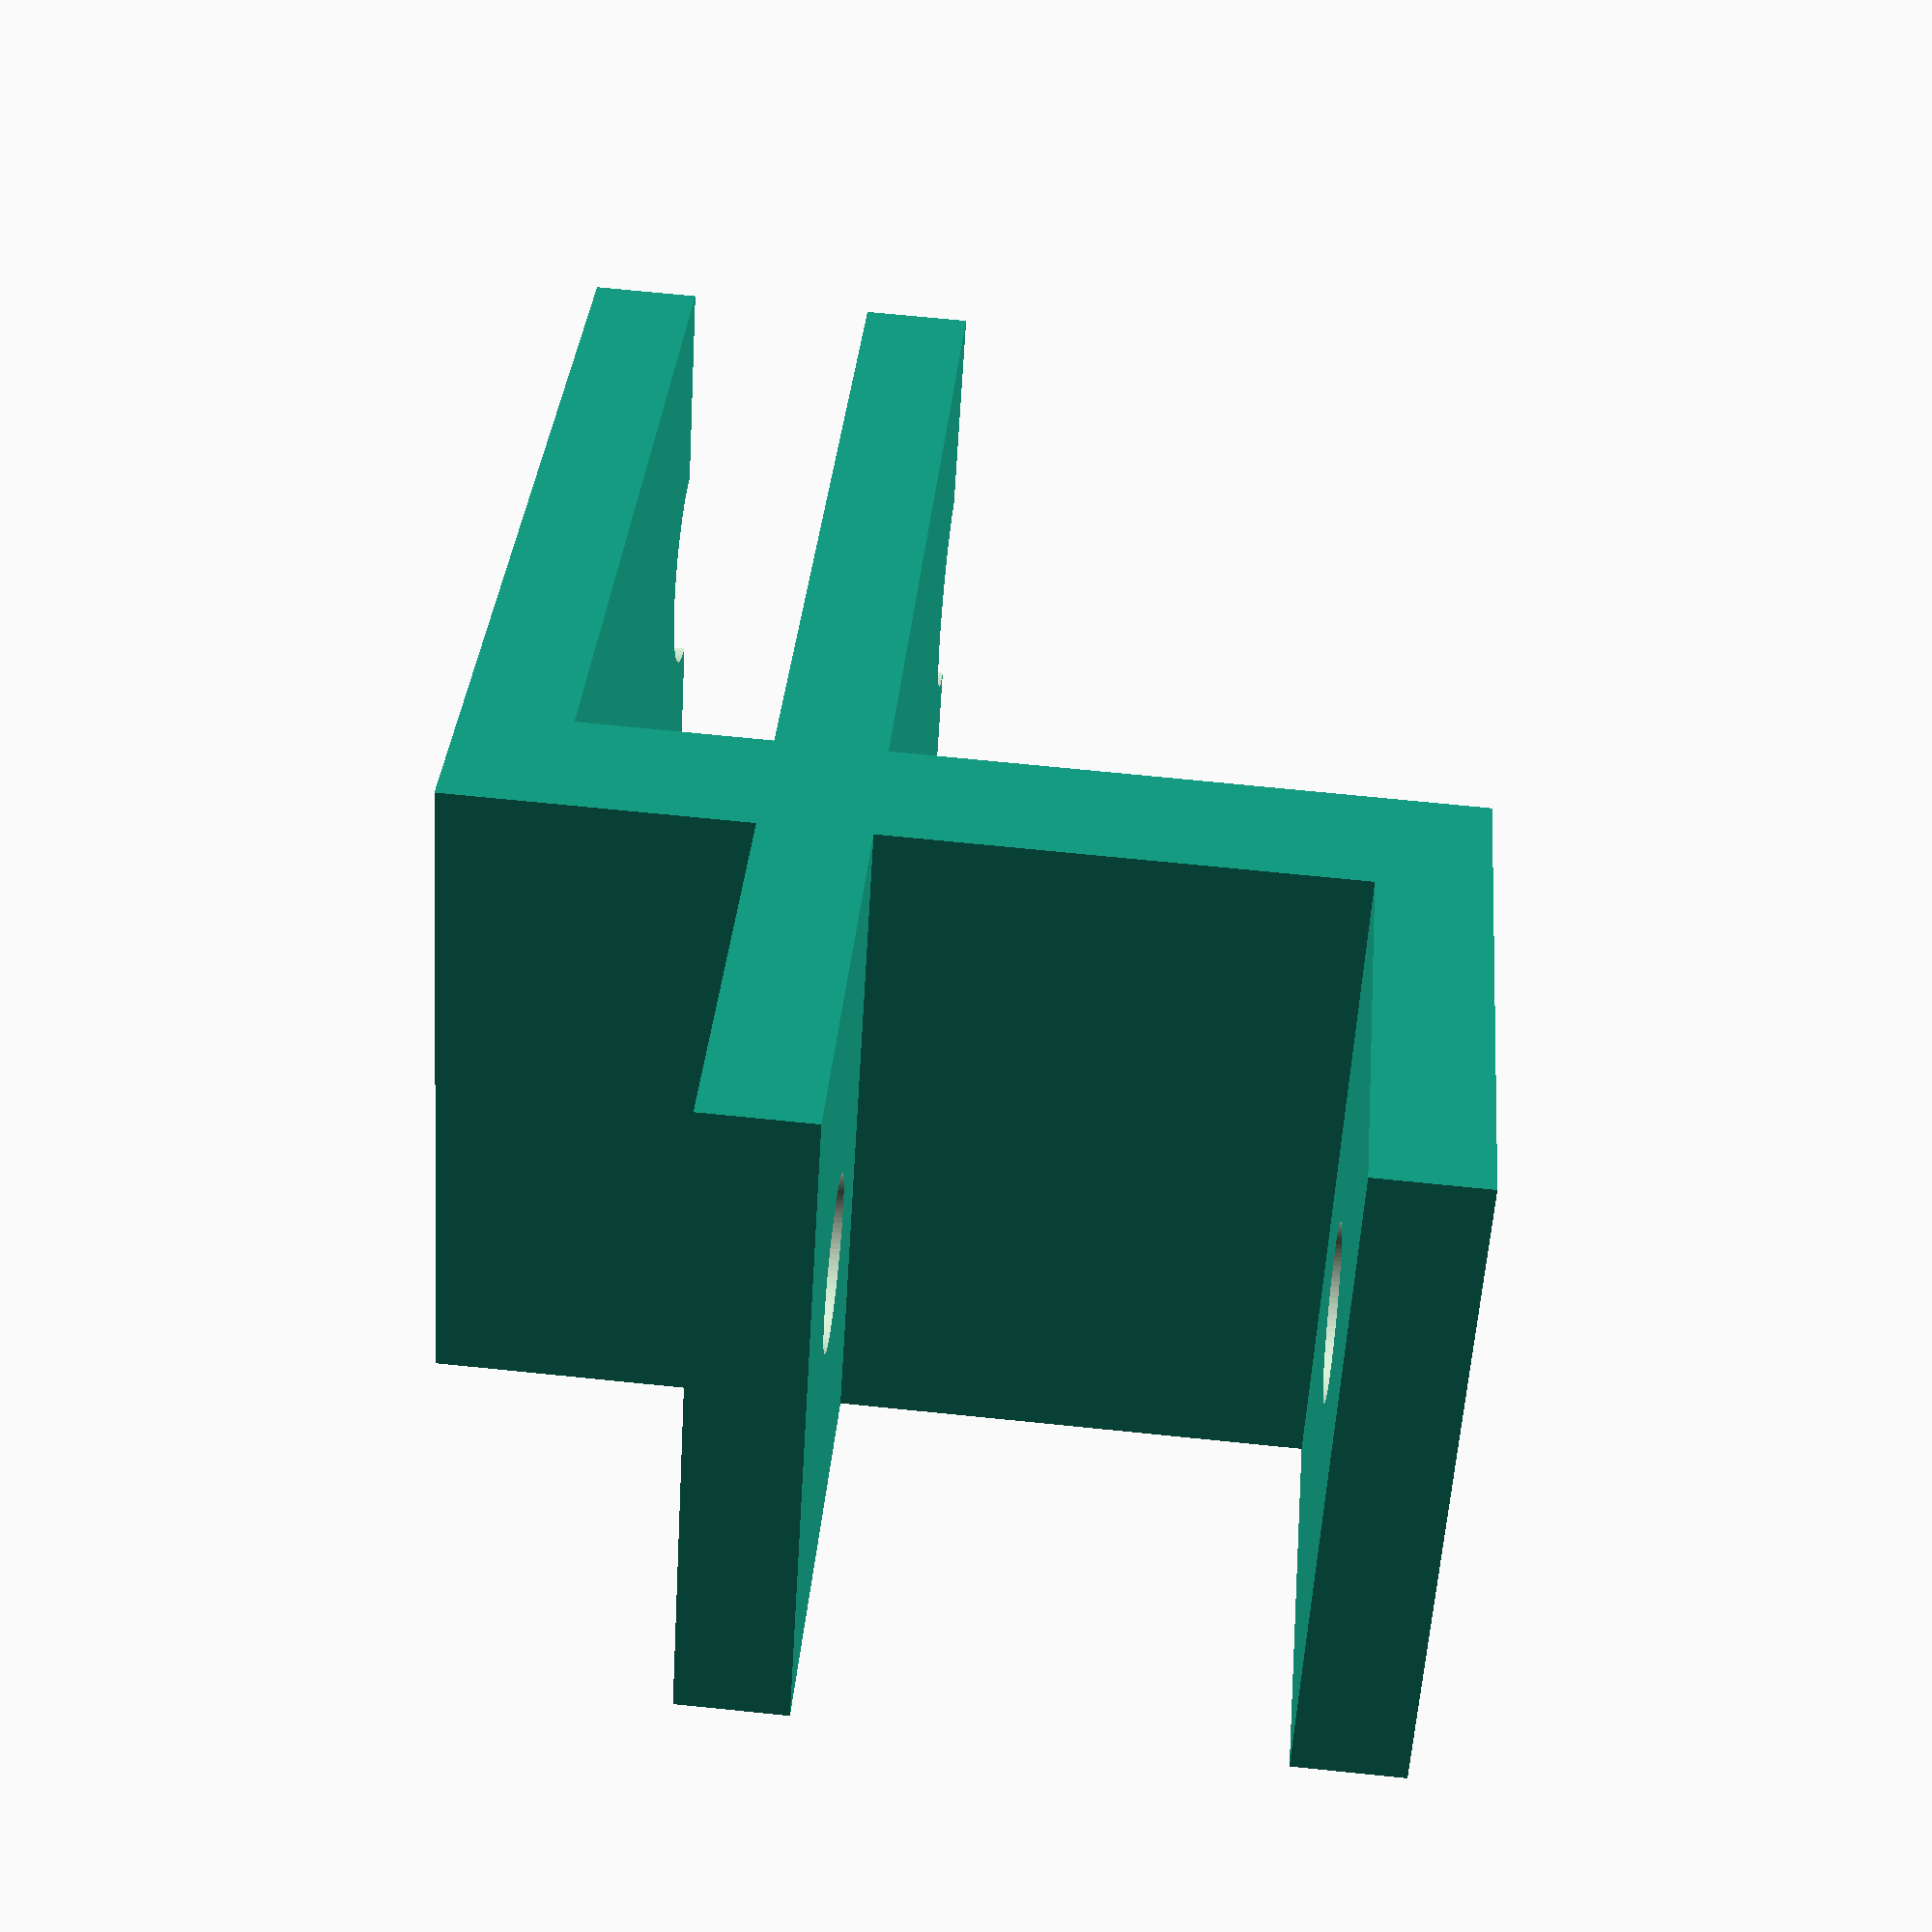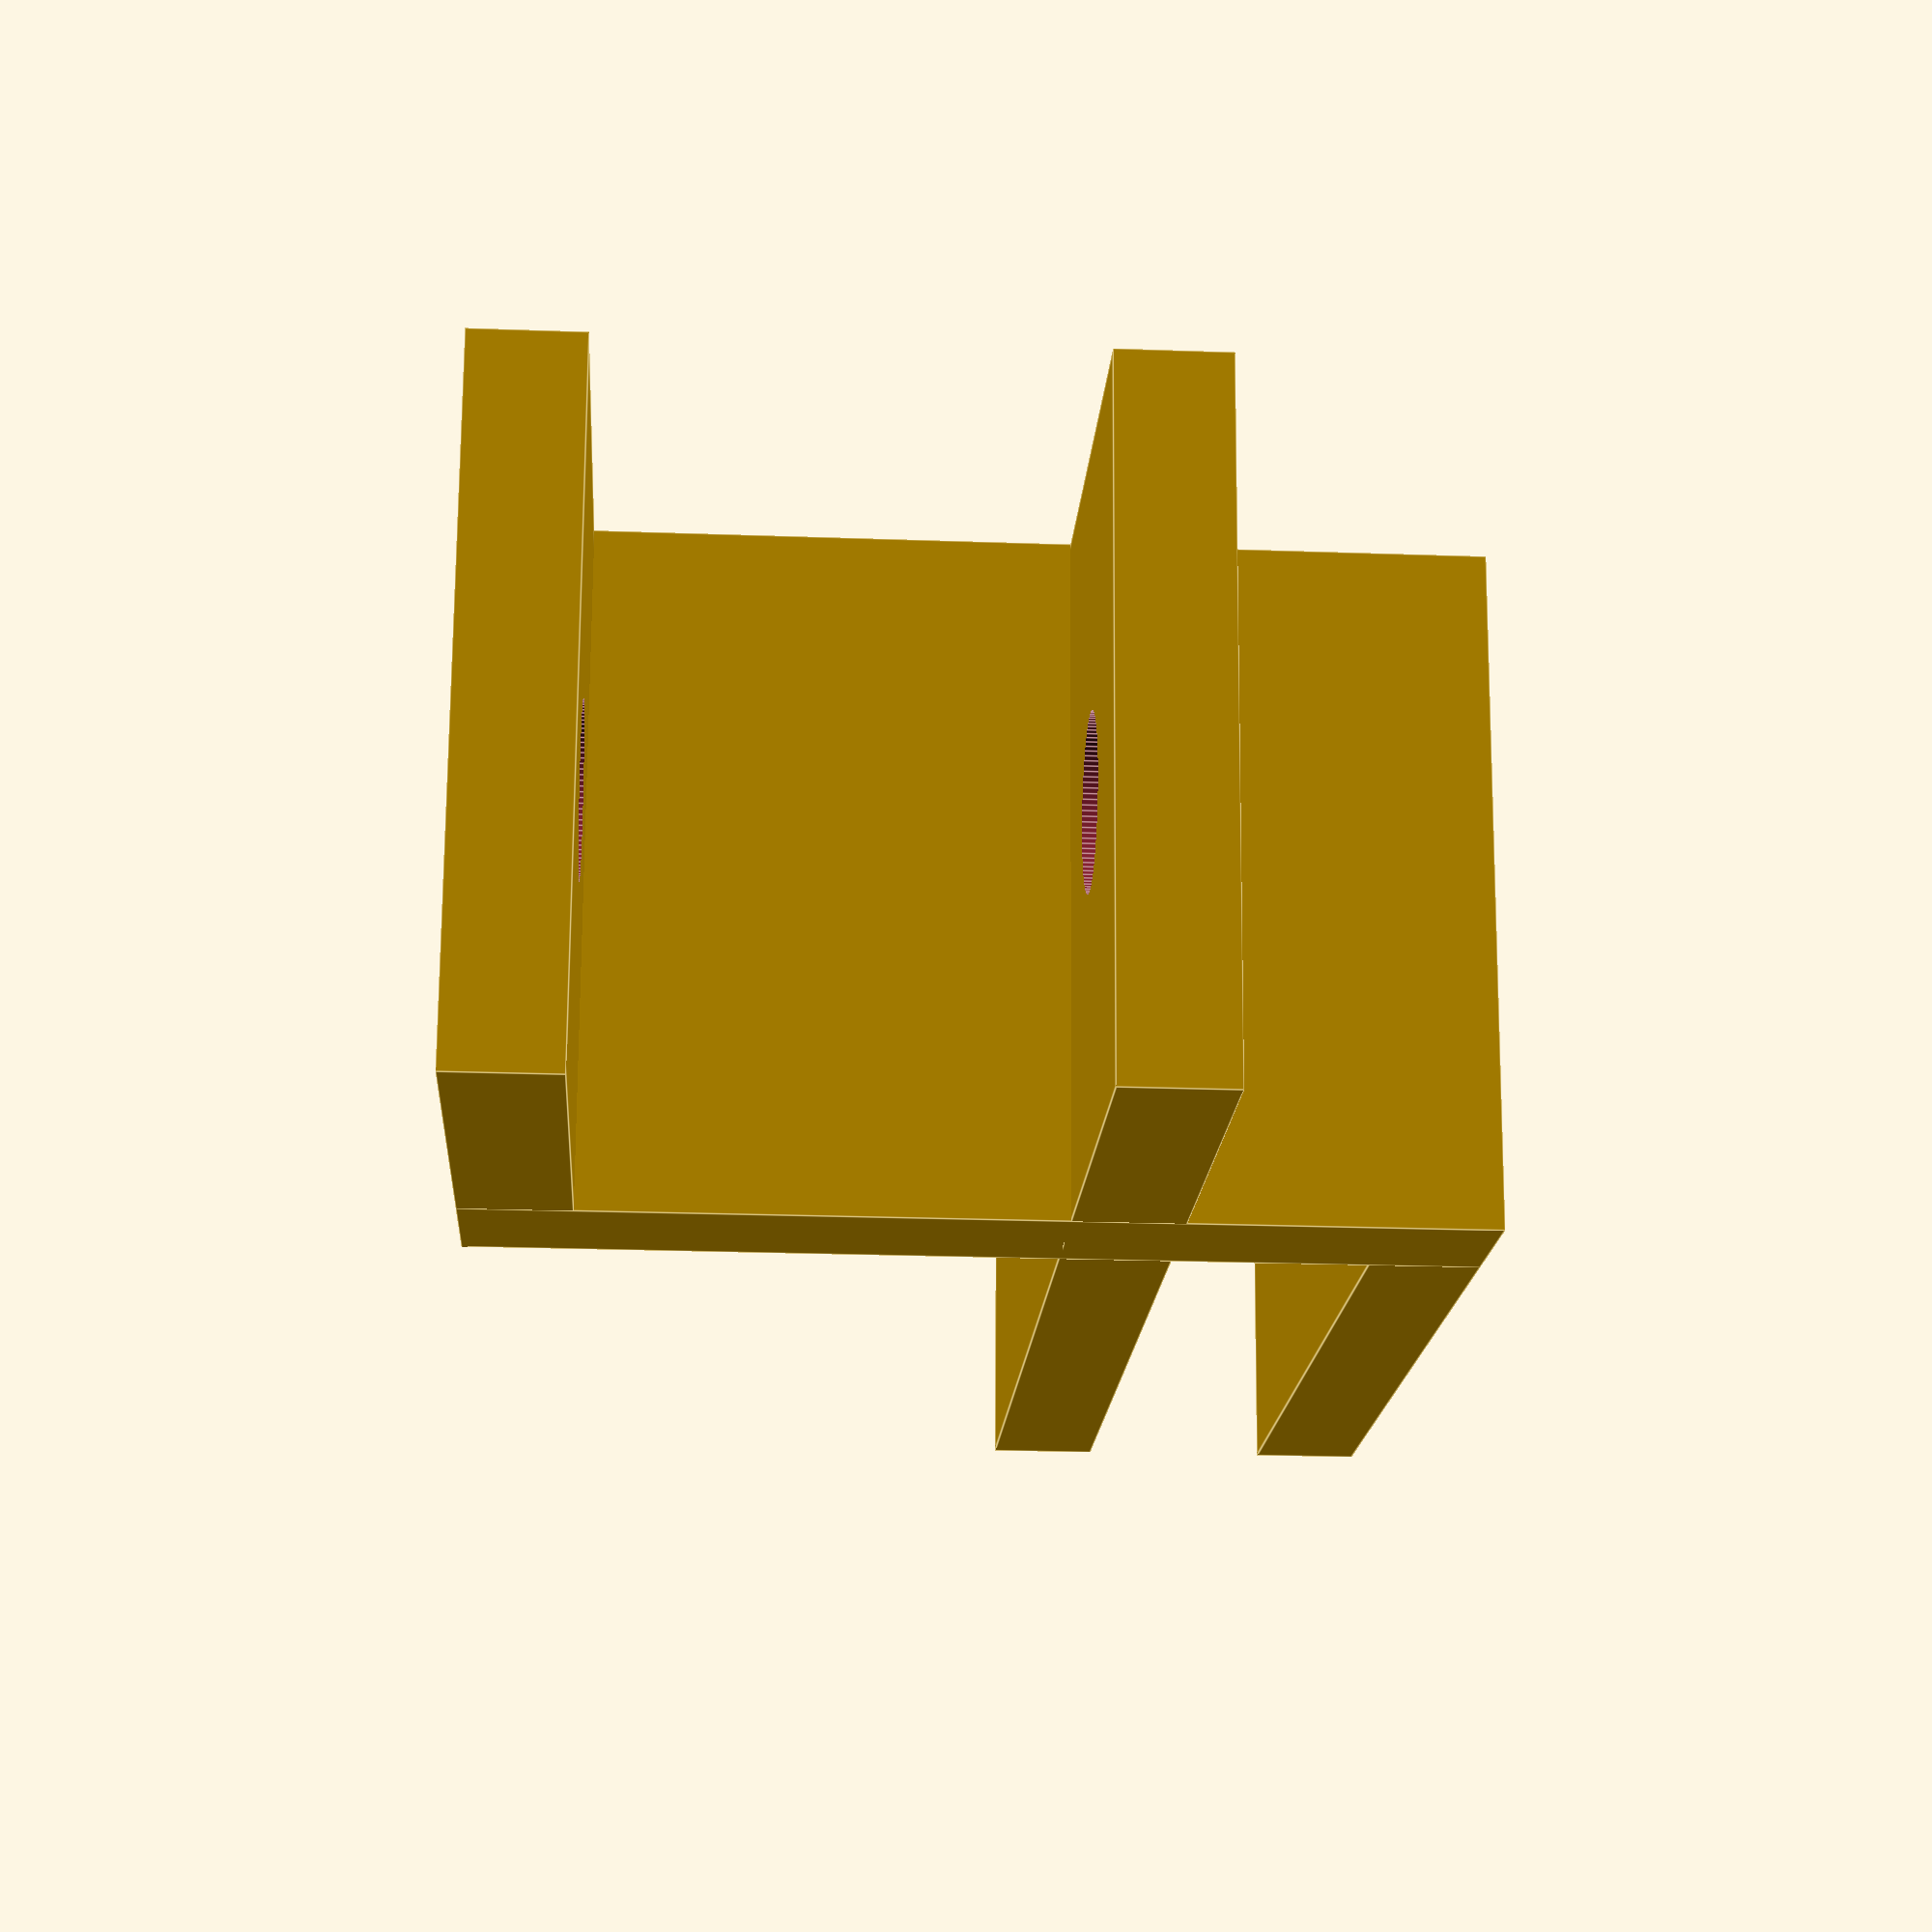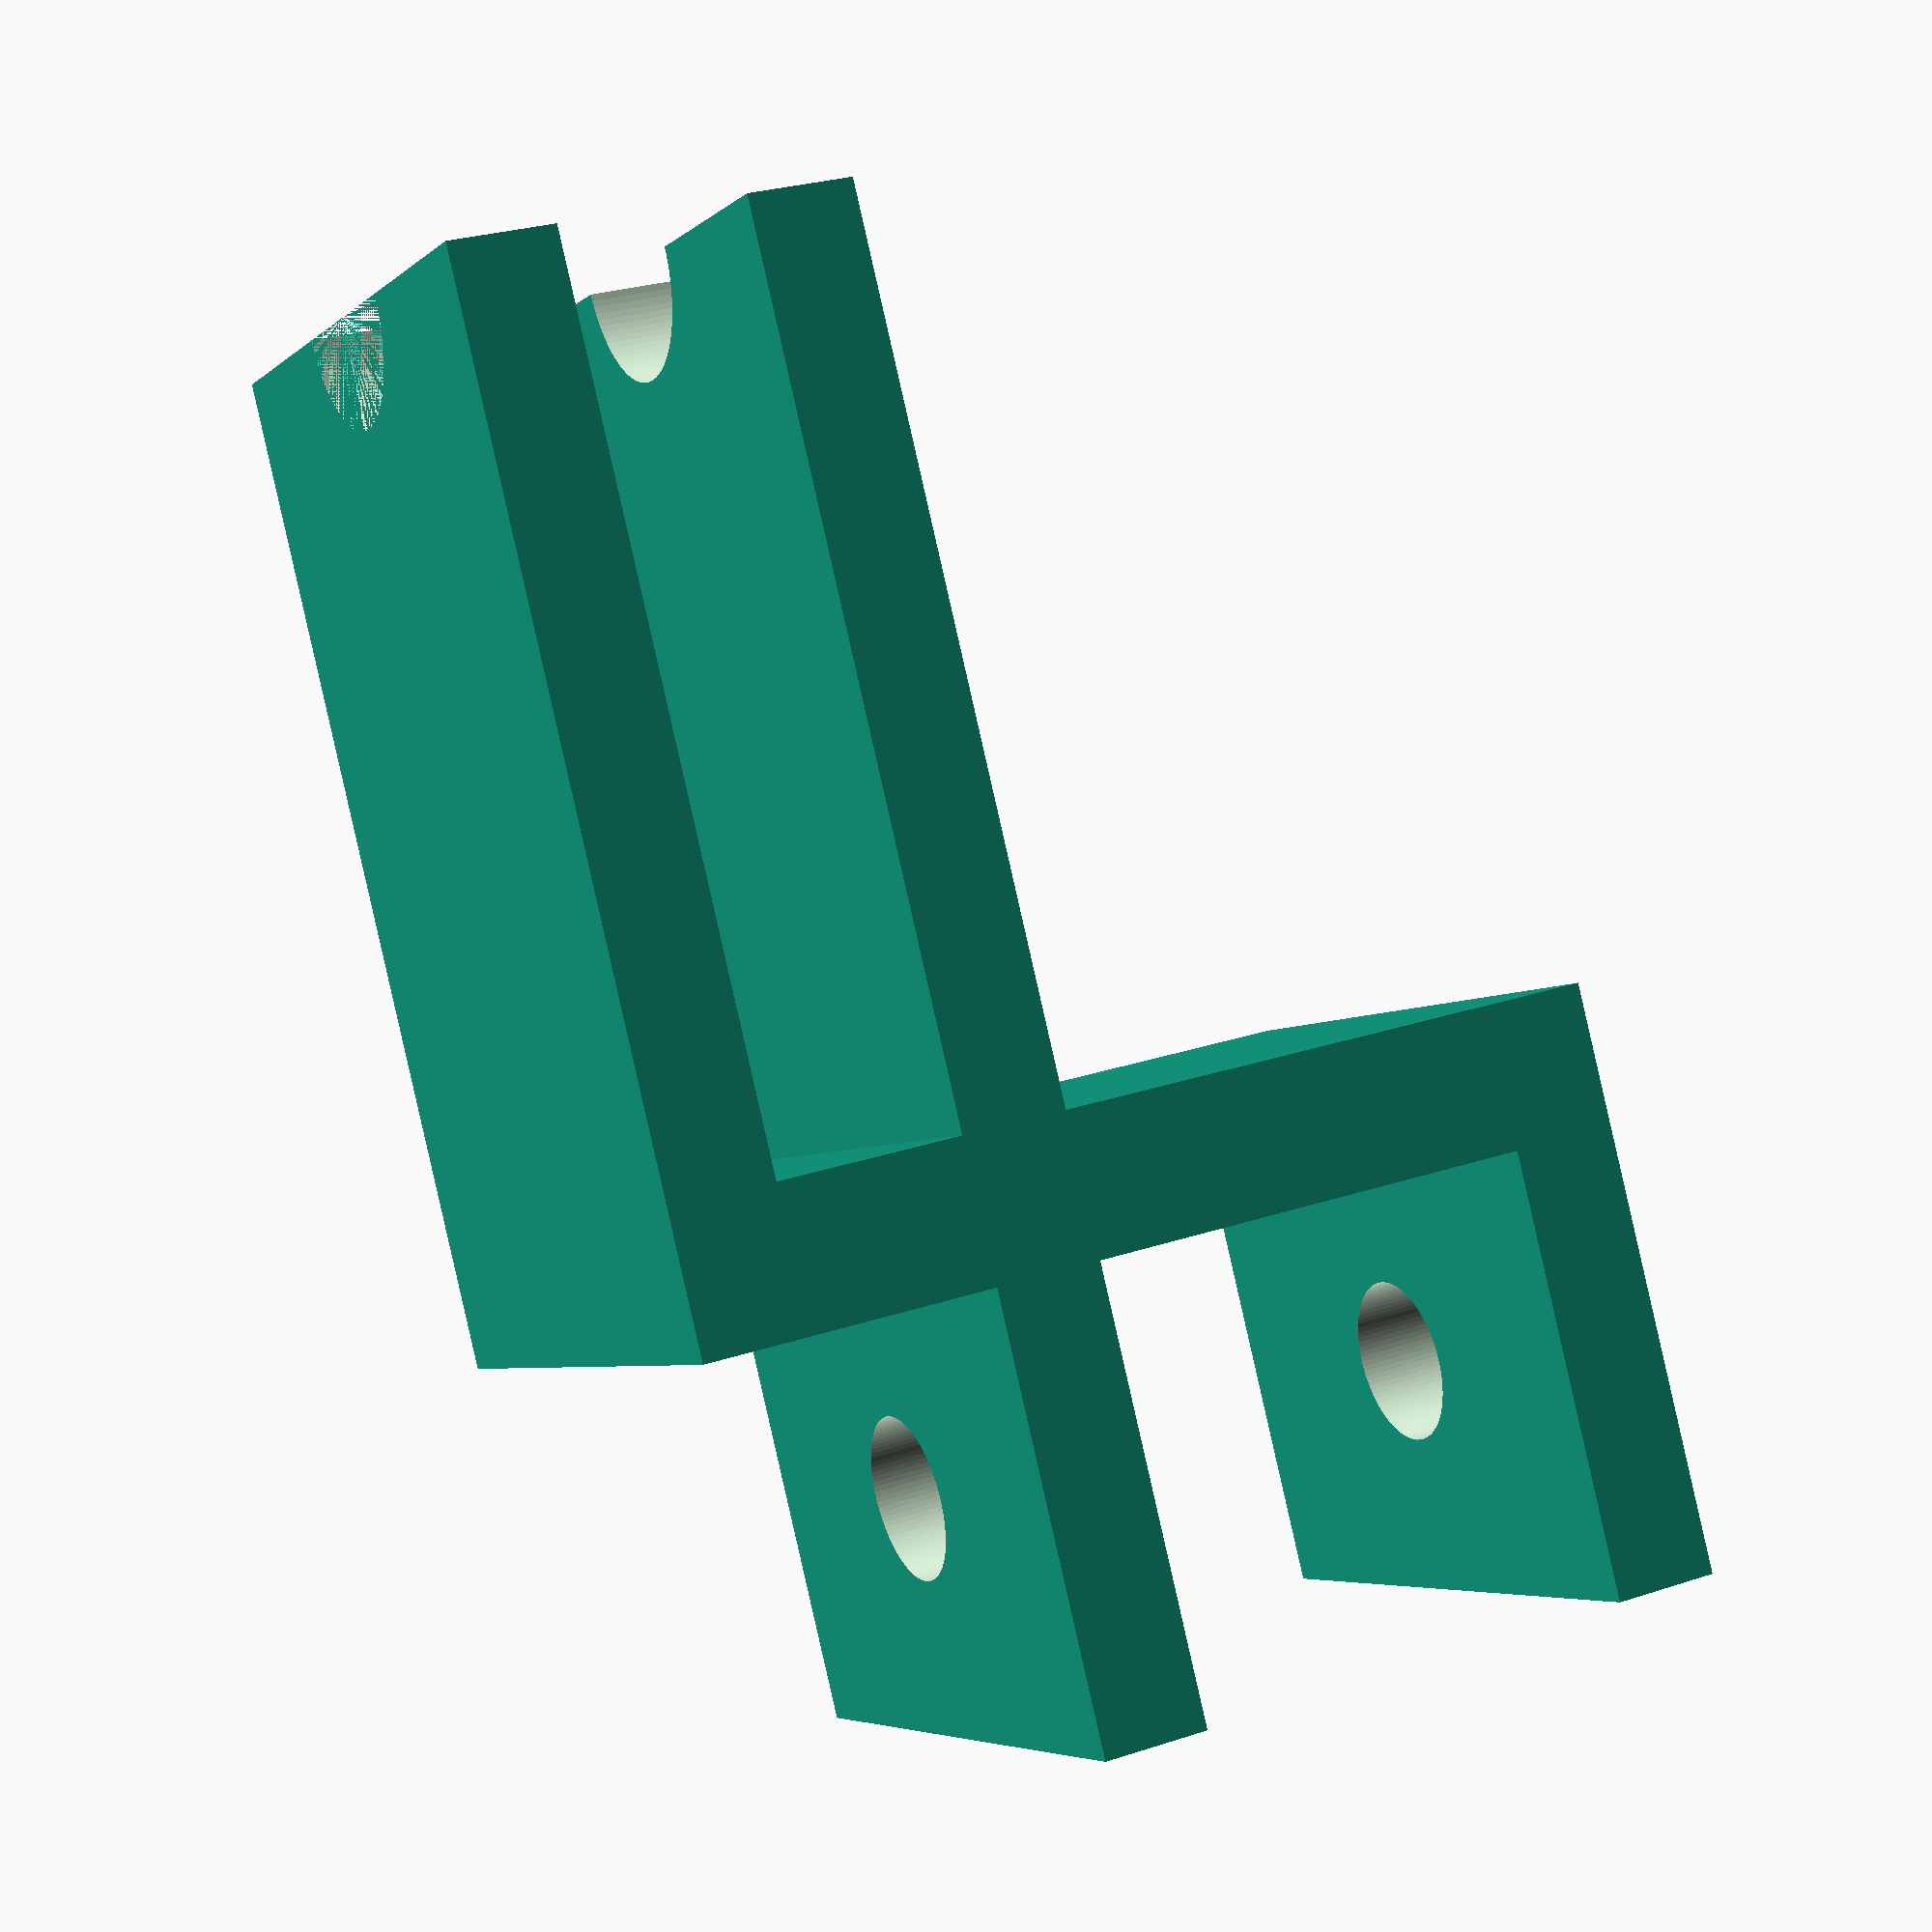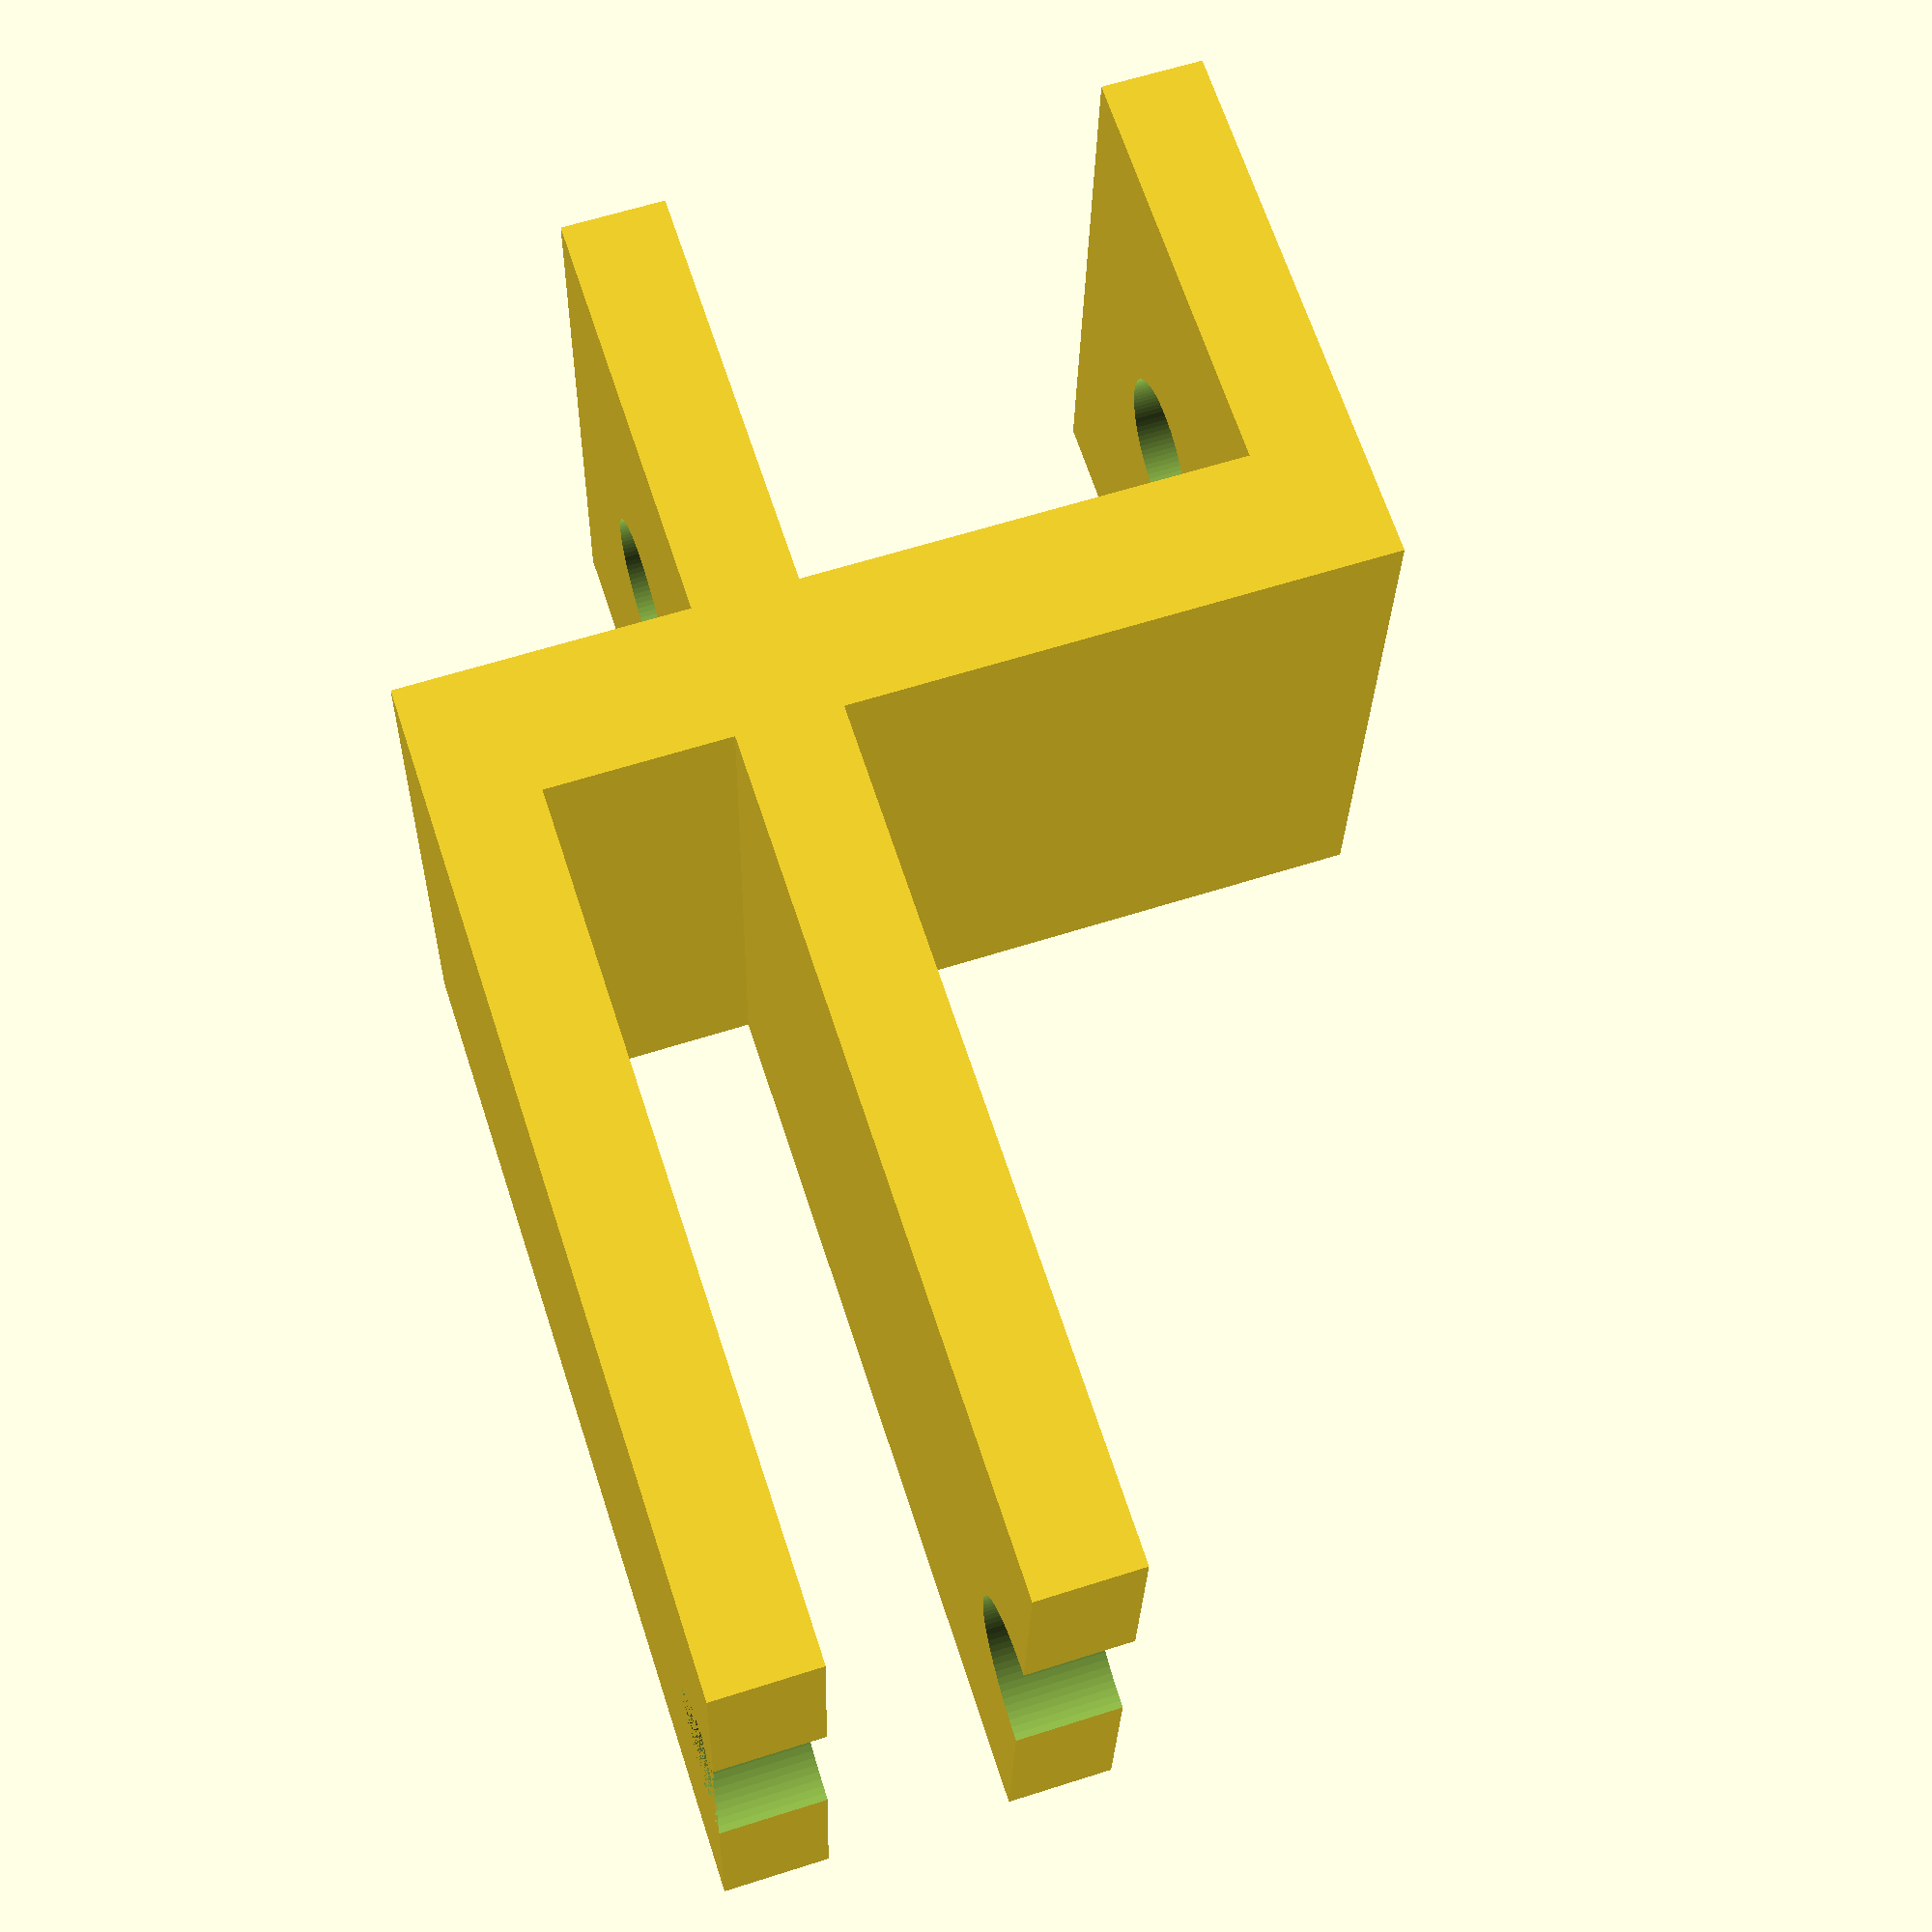
<openscad>
$fn=100;

thickness=4;
widthMid=7;
wide=25;

difference() {
    union() {
        cube([wide,70/2,thickness]);
        translate([0,0,thickness+widthMid]) {
            cube([wide,55,thickness]);
            translate([0,35,25-thickness])
                cube([wide,20,thickness]);
        }
        translate([0,(70-thickness)/2,0])
            cube([wide,thickness*4/3,25+thickness+widthMid]);
    }
    translate([wide/2,46,0])
        cylinder(d=6.2,h=50);
    translate([wide/2,0,0]) 
        cylinder(d=8.2,h=50);
}

</openscad>
<views>
elev=289.4 azim=306.1 roll=275.8 proj=p view=wireframe
elev=22.5 azim=95.0 roll=86.4 proj=p view=edges
elev=332.6 azim=209.6 roll=243.2 proj=p view=wireframe
elev=118.4 azim=265.9 roll=288.1 proj=p view=solid
</views>
